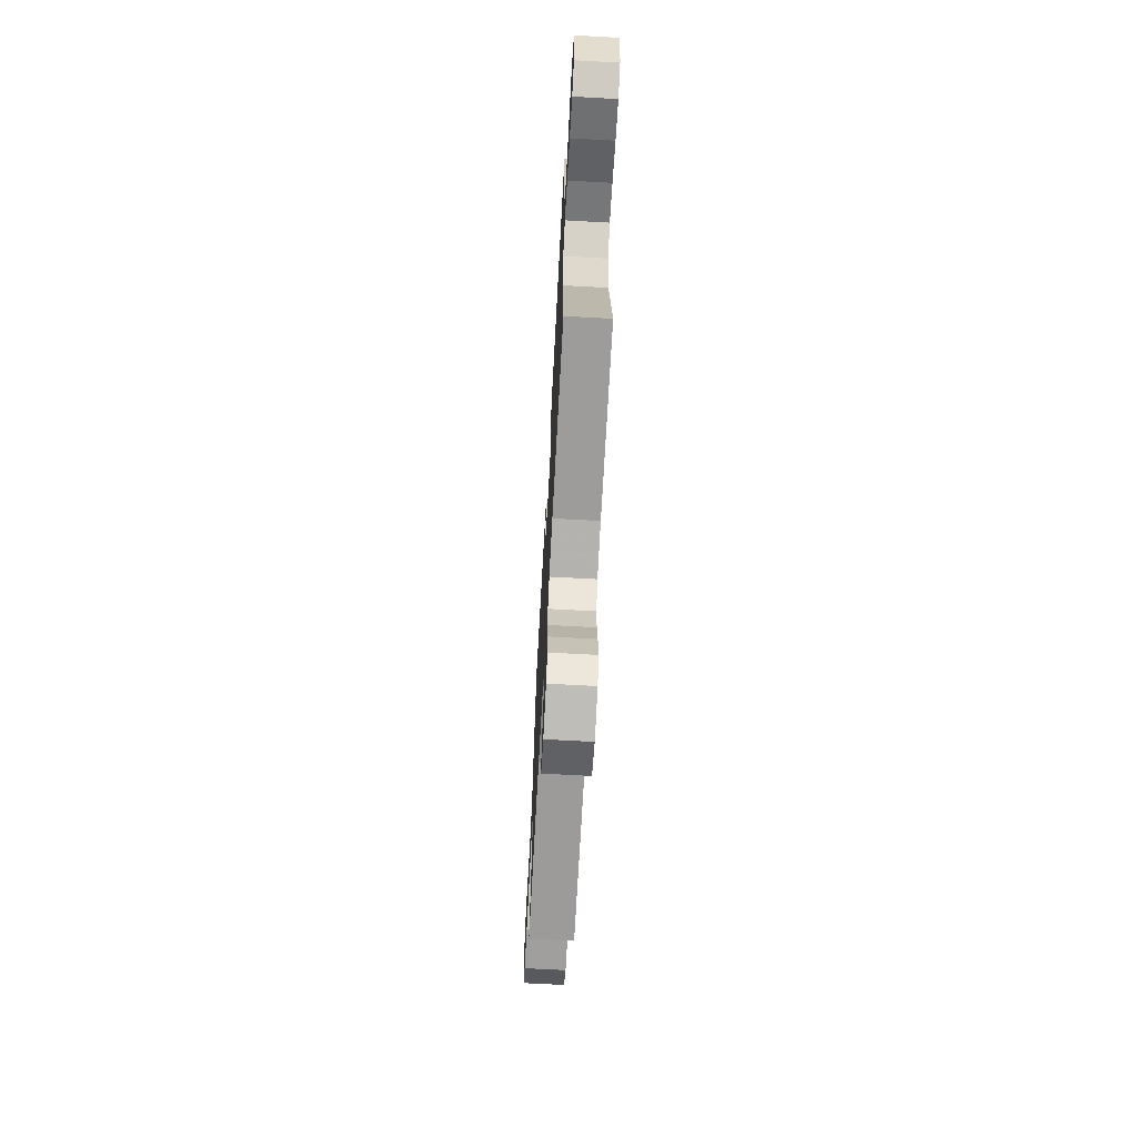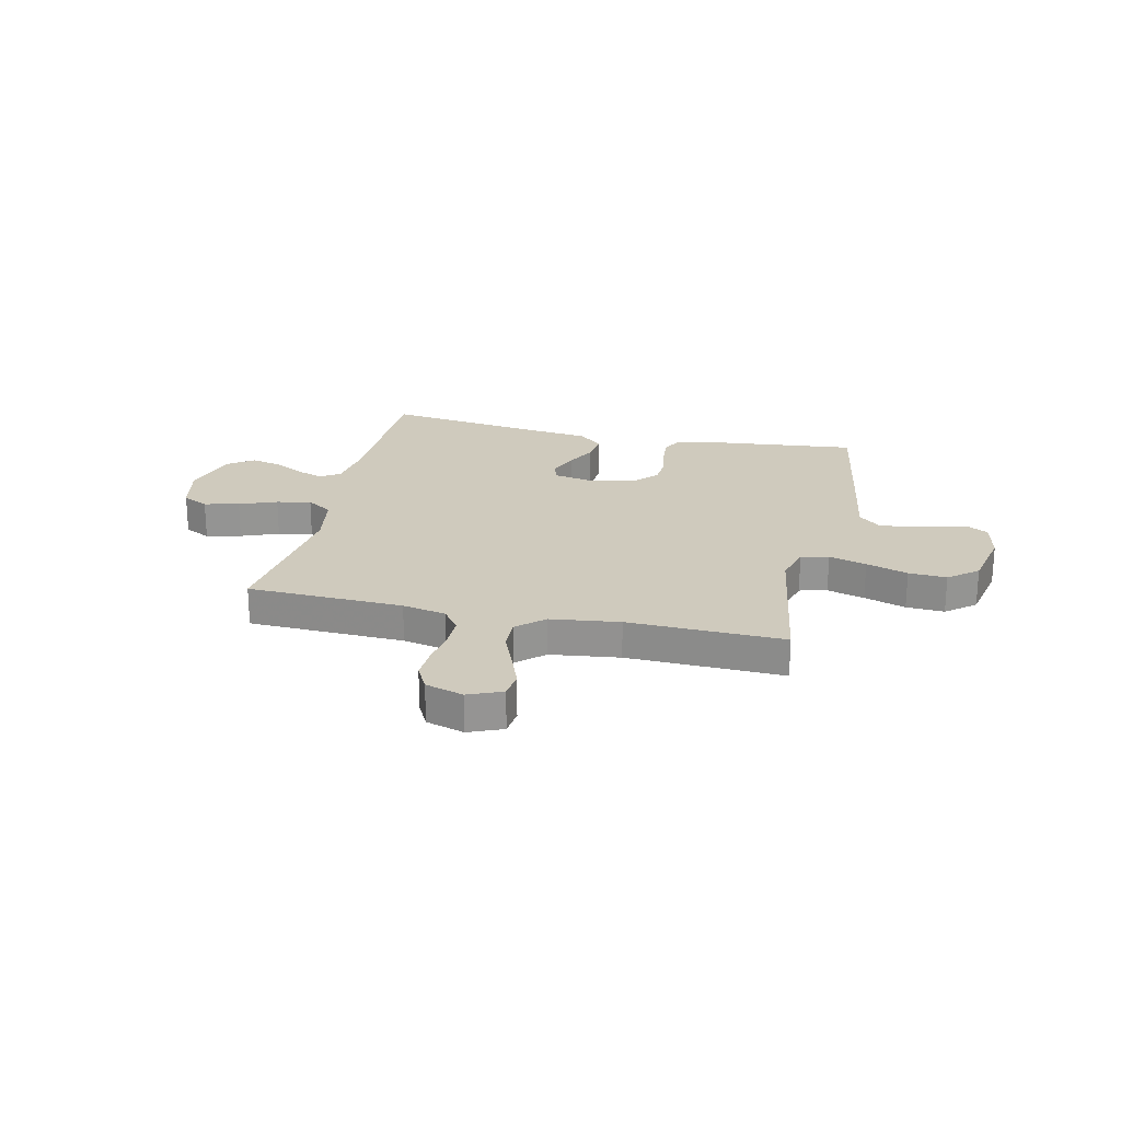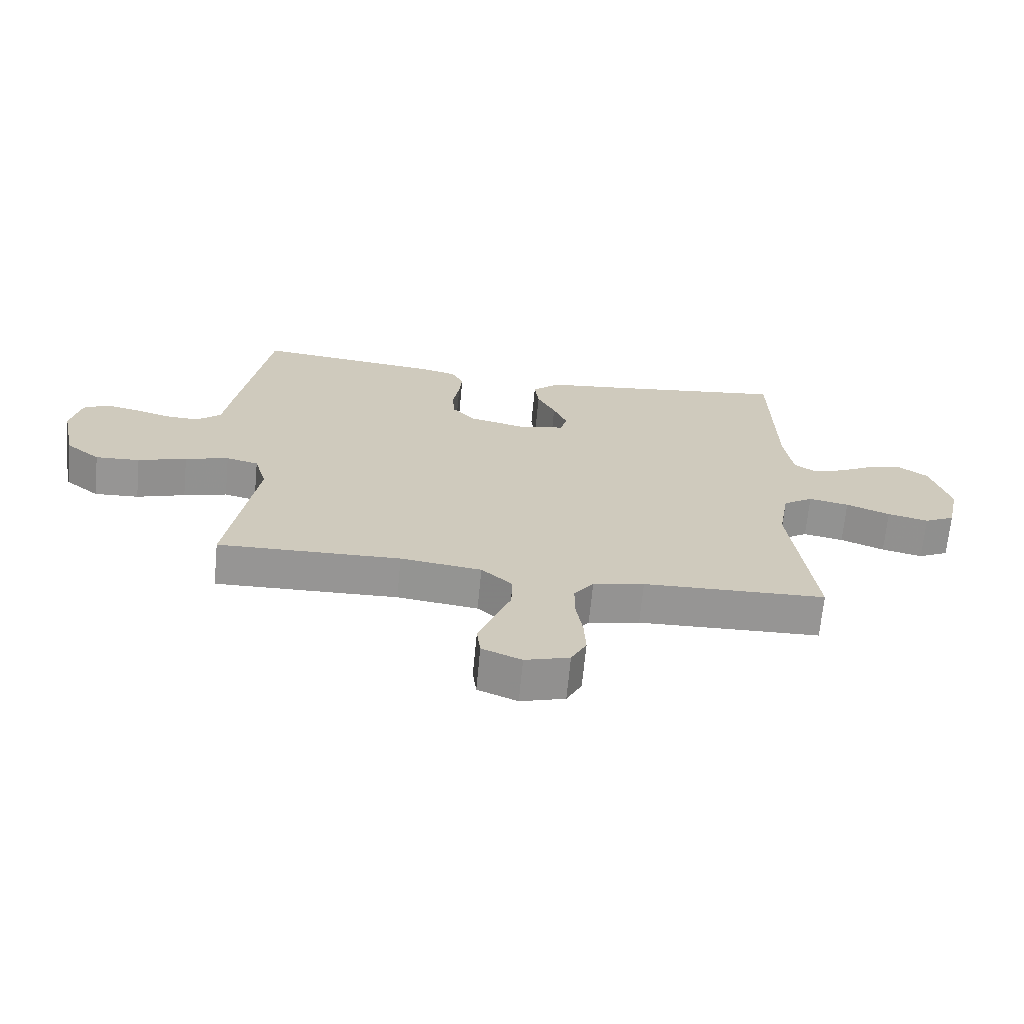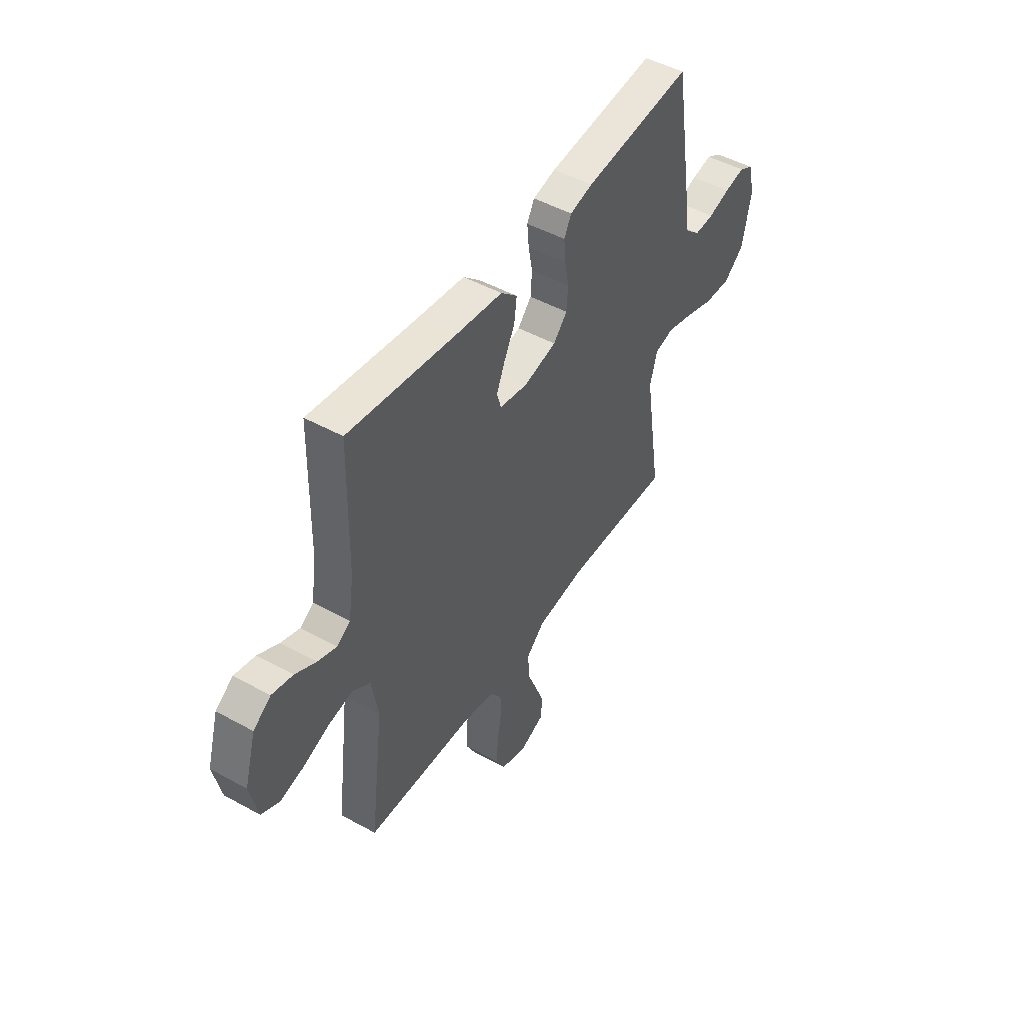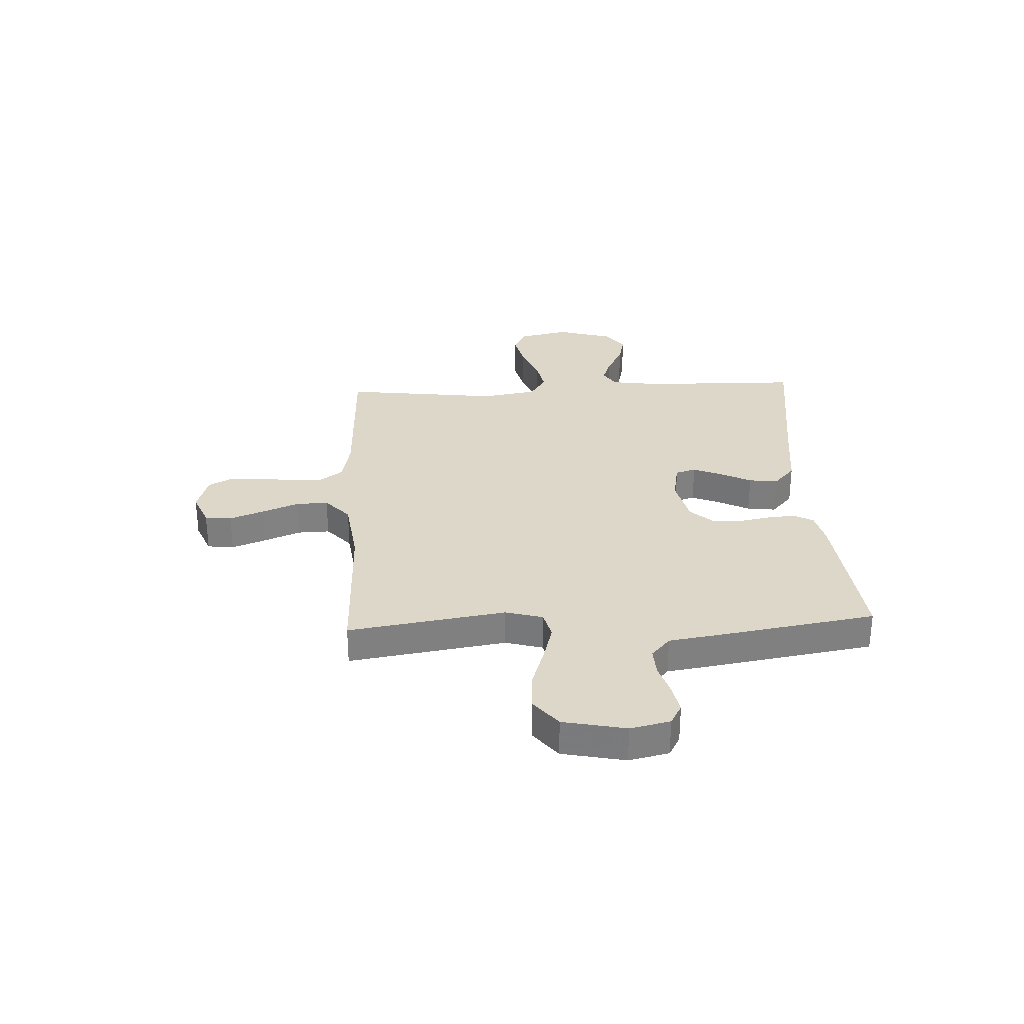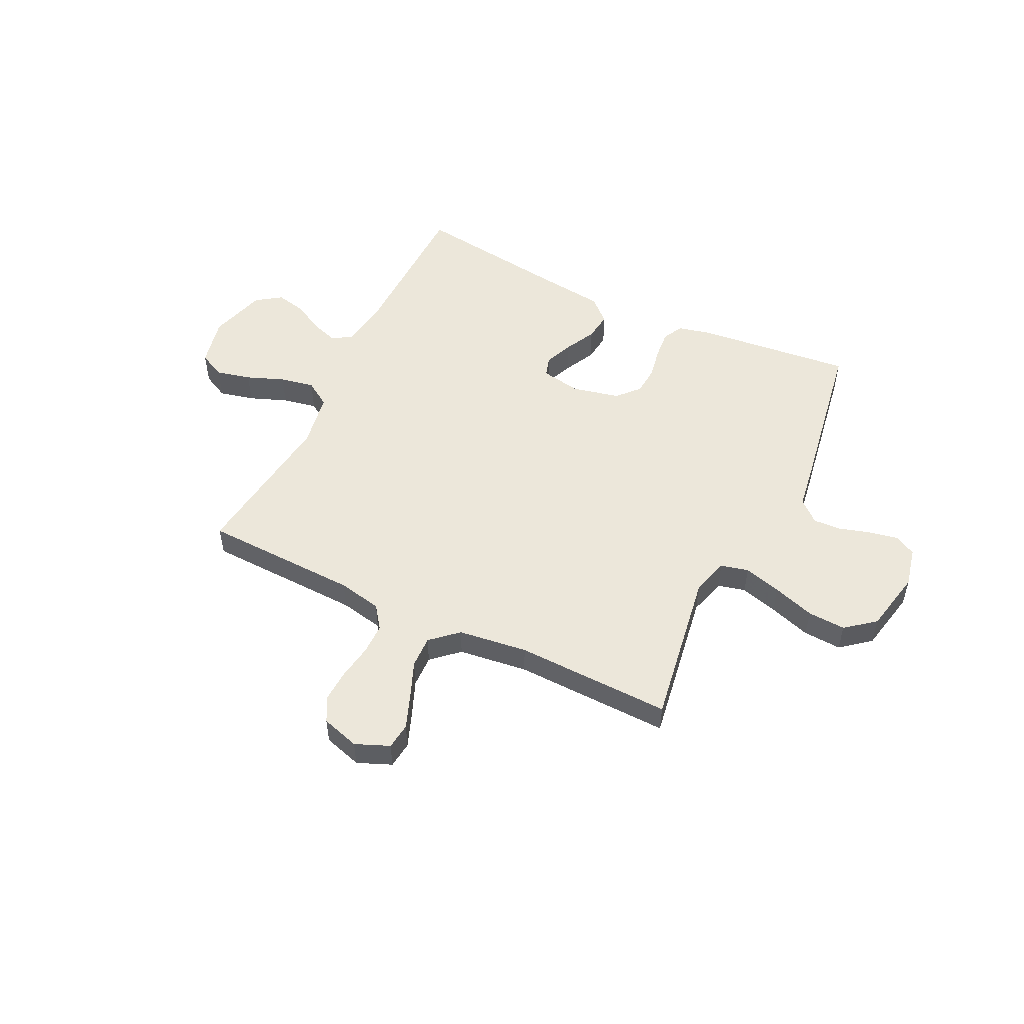
<metadata>
{"format":"obj","ext":"obj","renderer":"f3d","projection":"perspective","resolution":1024,"background":"white","views":[{"elev":-68.3,"azim":86.9,"up":"+Z"},{"elev":23.1,"azim":-167.3,"up":"+Y"},{"elev":-67.6,"azim":-5.4,"up":"+Z"},{"elev":47.9,"azim":121.8,"up":"+Z"},{"elev":30.3,"azim":-92.8,"up":"+Y"},{"elev":51.9,"azim":-154.1,"up":"+Y"}]}
</metadata>
<code>
v 0.5 0.07 -0.5
v 0.2 0.07 -0.51
v 0.116 0.07 -0.527
v 0.084 0.07 -0.571
v 0.084 0.07 -0.631
v 0.095 0.07 -0.698
v 0.098 0.07 -0.76
v 0.073 0.07 -0.808
v 0 0.07 -0.83
v -0.065 0.07 -0.803
v -0.071 0.07 -0.752
v -0.046 0.07 -0.686
v -0.018 0.07 -0.617
v -0.016 0.07 -0.555
v -0.067 0.07 -0.509
v -0.2 0.07 -0.492
v -0.5 0.07 -0.5
v -0.453 0.07 -0.2
v -0.473 0.07 -0.128
v -0.526 0.07 -0.115
v -0.598 0.07 -0.135
v -0.678 0.07 -0.161
v -0.751 0.07 -0.165
v -0.807 0.07 -0.12
v -0.832 0.07 0
v -0.815 0.07 0.076
v -0.775 0.07 0.098
v -0.719 0.07 0.087
v -0.659 0.07 0.069
v -0.605 0.07 0.066
v -0.564 0.07 0.102
v -0.549 0.07 0.2
v -0.5 0.07 0.5
v -0.2 0.07 0.468
v -0.137 0.07 0.453
v -0.117 0.07 0.414
v -0.122 0.07 0.36
v -0.133 0.07 0.301
v -0.129 0.07 0.245
v -0.091 0.07 0.203
v 0 0.07 0.182
v 0.077 0.07 0.196
v 0.089 0.07 0.235
v 0.066 0.07 0.29
v 0.036 0.07 0.349
v 0.029 0.07 0.404
v 0.074 0.07 0.445
v 0.2 0.07 0.46
v 0.5 0.07 0.5
v 0.506 0.07 0.2
v 0.52 0.07 0.105
v 0.557 0.07 0.081
v 0.609 0.07 0.099
v 0.667 0.07 0.13
v 0.725 0.07 0.143
v 0.773 0.07 0.109
v 0.805 0.07 0
v 0.784 0.07 -0.095
v 0.734 0.07 -0.12
v 0.667 0.07 -0.104
v 0.595 0.07 -0.076
v 0.529 0.07 -0.063
v 0.48 0.07 -0.095
v 0.462 0.07 -0.2
v 0.5 0 -0.5
v 0.2 0 -0.51
v 0.116 0 -0.527
v 0.084 0 -0.571
v 0.084 0 -0.631
v 0.095 0 -0.698
v 0.098 0 -0.76
v 0.073 0 -0.808
v 0 0 -0.83
v -0.065 0 -0.803
v -0.071 0 -0.752
v -0.046 0 -0.686
v -0.018 0 -0.617
v -0.016 0 -0.555
v -0.067 0 -0.509
v -0.2 0 -0.492
v -0.5 0 -0.5
v -0.453 0 -0.2
v -0.473 0 -0.128
v -0.526 0 -0.115
v -0.598 0 -0.135
v -0.678 0 -0.161
v -0.751 0 -0.165
v -0.807 0 -0.12
v -0.832 0 0
v -0.815 0 0.076
v -0.775 0 0.098
v -0.719 0 0.087
v -0.659 0 0.069
v -0.605 0 0.066
v -0.564 0 0.102
v -0.549 0 0.2
v -0.5 0 0.5
v -0.2 0 0.468
v -0.137 0 0.453
v -0.117 0 0.414
v -0.122 0 0.36
v -0.133 0 0.301
v -0.129 0 0.245
v -0.091 0 0.203
v 0 0 0.182
v 0.077 0 0.196
v 0.089 0 0.235
v 0.066 0 0.29
v 0.036 0 0.349
v 0.029 0 0.404
v 0.074 0 0.445
v 0.2 0 0.46
v 0.5 0 0.5
v 0.506 0 0.2
v 0.52 0 0.105
v 0.557 0 0.081
v 0.609 0 0.099
v 0.667 0 0.13
v 0.725 0 0.143
v 0.773 0 0.109
v 0.805 0 0
v 0.784 0 -0.095
v 0.734 0 -0.12
v 0.667 0 -0.104
v 0.595 0 -0.076
v 0.529 0 -0.063
v 0.48 0 -0.095
v 0.462 0 -0.2
f 59 60 61
f 58 59 61
f 57 58 61
f 56 57 61
f 55 56 61
f 54 55 61
f 53 54 61
f 52 53 61 62
f 51 52 62 63
f 48 49 50
f 50 51 63
f 48 50 63
f 47 48 63
f 46 47 63
f 45 46 63
f 44 45 63
f 36 37 38
f 35 36 38
f 34 35 38
f 33 34 38
f 32 33 38
f 31 32 38
f 30 31 38 39
f 27 28 29
f 26 27 29
f 25 26 29
f 24 25 29
f 23 24 29
f 22 23 29
f 21 22 29
f 20 21 29 30
f 30 39 40
f 20 30 40
f 19 20 40
f 16 17 18
f 19 40 41
f 18 19 41
f 16 18 41
f 15 16 41
f 11 12 13
f 10 11 13
f 9 10 13
f 8 9 13
f 7 8 13
f 6 7 13
f 5 6 13
f 4 5 13 14
f 64 1 2
f 64 2 3
f 43 44 63 64
f 42 43 64 3
f 15 41 42
f 14 15 42
f 4 14 42
f 3 4 42
f 125 124 123
f 125 123 122
f 125 122 121
f 125 121 120
f 125 120 119
f 125 119 118
f 125 118 117
f 126 125 117 116
f 127 126 116 115
f 114 113 112
f 127 115 114
f 127 114 112
f 127 112 111
f 127 111 110
f 127 110 109
f 127 109 108
f 102 101 100
f 102 100 99
f 102 99 98
f 102 98 97
f 102 97 96
f 102 96 95
f 103 102 95 94
f 93 92 91
f 93 91 90
f 93 90 89
f 93 89 88
f 93 88 87
f 93 87 86
f 93 86 85
f 94 93 85 84
f 104 103 94
f 104 94 84
f 104 84 83
f 82 81 80
f 105 104 83
f 105 83 82
f 105 82 80
f 105 80 79
f 77 76 75
f 77 75 74
f 77 74 73
f 77 73 72
f 77 72 71
f 77 71 70
f 77 70 69
f 78 77 69 68
f 66 65 128
f 67 66 128
f 128 127 108 107
f 67 128 107 106
f 106 105 79
f 106 79 78
f 106 78 68
f 106 68 67
f 1 65 66 2
f 2 66 67 3
f 3 67 68 4
f 4 68 69 5
f 5 69 70 6
f 6 70 71 7
f 7 71 72 8
f 8 72 73 9
f 9 73 74 10
f 10 74 75 11
f 11 75 76 12
f 12 76 77 13
f 13 77 78 14
f 14 78 79 15
f 15 79 80 16
f 16 80 81 17
f 17 81 82 18
f 18 82 83 19
f 19 83 84 20
f 20 84 85 21
f 21 85 86 22
f 22 86 87 23
f 23 87 88 24
f 24 88 89 25
f 25 89 90 26
f 26 90 91 27
f 27 91 92 28
f 28 92 93 29
f 29 93 94 30
f 30 94 95 31
f 31 95 96 32
f 32 96 97 33
f 33 97 98 34
f 34 98 99 35
f 35 99 100 36
f 36 100 101 37
f 37 101 102 38
f 38 102 103 39
f 39 103 104 40
f 40 104 105 41
f 41 105 106 42
f 42 106 107 43
f 43 107 108 44
f 44 108 109 45
f 45 109 110 46
f 46 110 111 47
f 47 111 112 48
f 48 112 113 49
f 49 113 114 50
f 50 114 115 51
f 51 115 116 52
f 52 116 117 53
f 53 117 118 54
f 54 118 119 55
f 55 119 120 56
f 56 120 121 57
f 57 121 122 58
f 58 122 123 59
f 59 123 124 60
f 60 124 125 61
f 61 125 126 62
f 62 126 127 63
f 63 127 128 64
f 64 128 65 1

</code>
